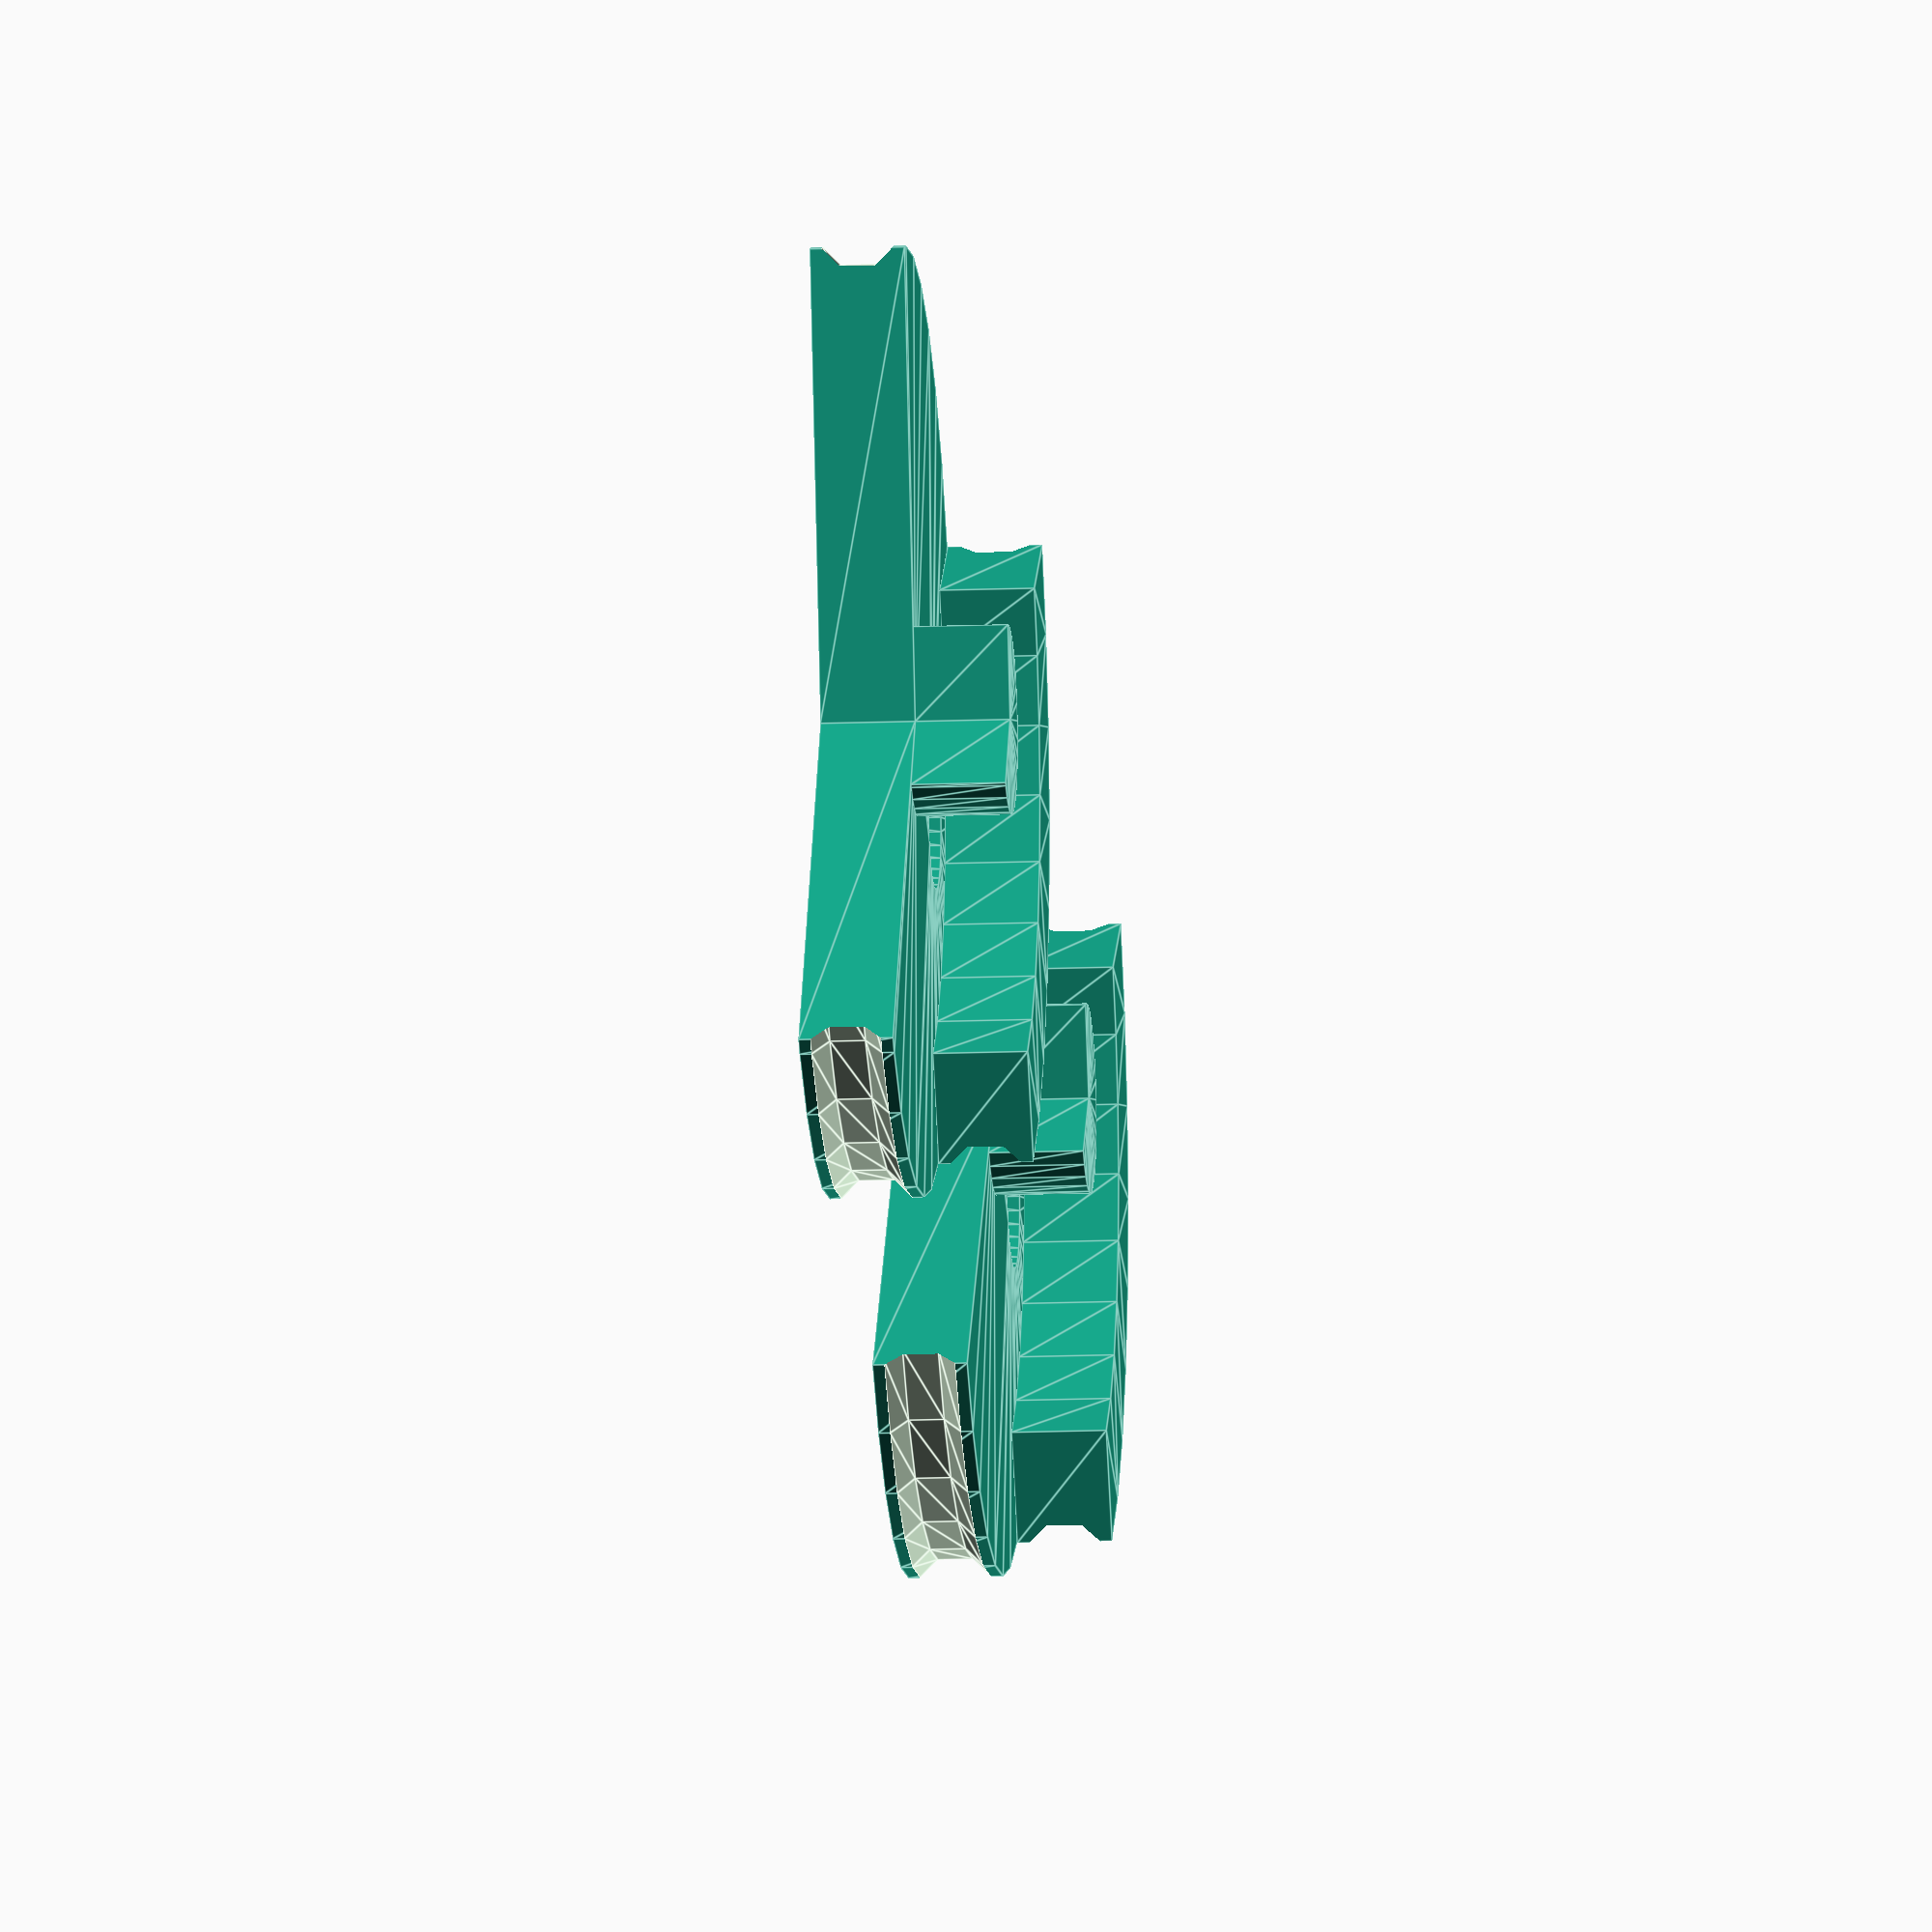
<openscad>
// quadrilateral holder -- pair can be joined by rubber band etc

$fn = 32;

THETA_1 = 114;
THETA_2 = 130.5;
BASE_THICK = 4;
BASE_R = 20;
BAND_THICK = BASE_THICK * 0.75;
BAND_GROOVE = 0.75; // mm

module pacman(theta, outer_only=false, r=BASE_R)
difference() {
    linear_extrude(BASE_THICK)
    difference() {
        circle(r=r)
            ;
        polygon([
            [0, 0],
            [cos(theta/2), -sin(theta/2)] * r * 10,
            [BASE_R * 100, 0],
            [cos(theta/2), sin(theta/2)] * r * 10
        ])
            ;
        translate([-BASE_R * 0.5, 0])
        circle(d=6.2)
            ;
        if (outer_only)
        circle(r=BASE_R * 0.75)
            ;
    }
        ;
    translate([0, 0, (BASE_THICK - BAND_THICK) / 2])
    rotate_extrude()
    translate([BASE_R - BAND_GROOVE, 0])
    hull () {
        translate([0, BAND_GROOVE])
        square([BAND_GROOVE + 1, BAND_THICK - BAND_GROOVE * 2])
            ;
        translate([BAND_GROOVE, 0])
        square([BAND_GROOVE, BAND_THICK])
            ;
    }
}


module pacman_with_top(theta) {
    pacman(theta)
        ;
    translate([0, 0, BASE_THICK])
    pacman(theta, r=BASE_R * 0.2)
        ;
    translate([0, 0, BASE_THICK])
    pacman(270, outer_only=true)
        ;
}


PREVIEW = false;  // otherwise print

pacman_with_top(THETA_1)
    ;

if(PREVIEW)
color("red")
translate([BASE_R * 0.5, 0, 2 * BASE_THICK])
rotate([180, 0, 180])
pacman_with_top(THETA_2)
    ;

if(!PREVIEW)
translate([BASE_R * 2, 0, 0])
pacman_with_top(THETA_2)
    ;

</openscad>
<views>
elev=14.4 azim=189.1 roll=274.8 proj=o view=edges
</views>
